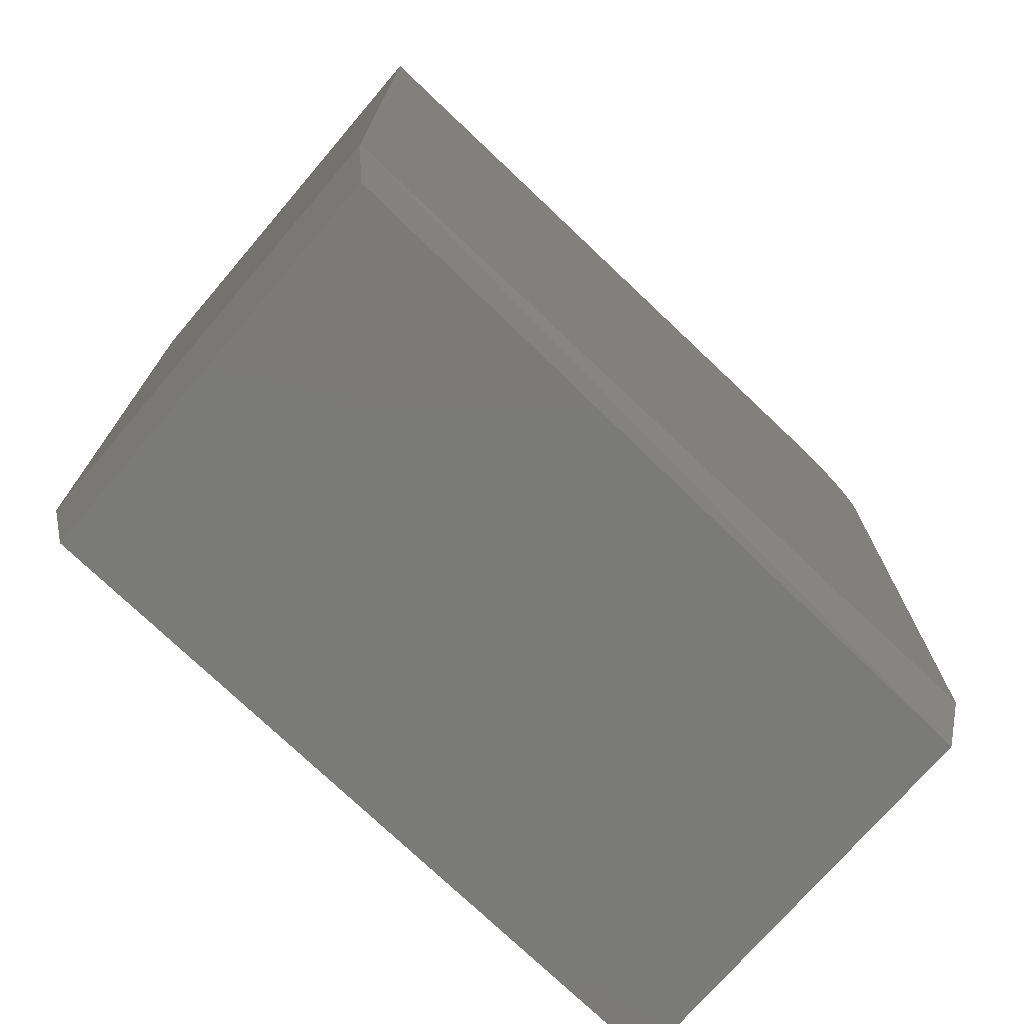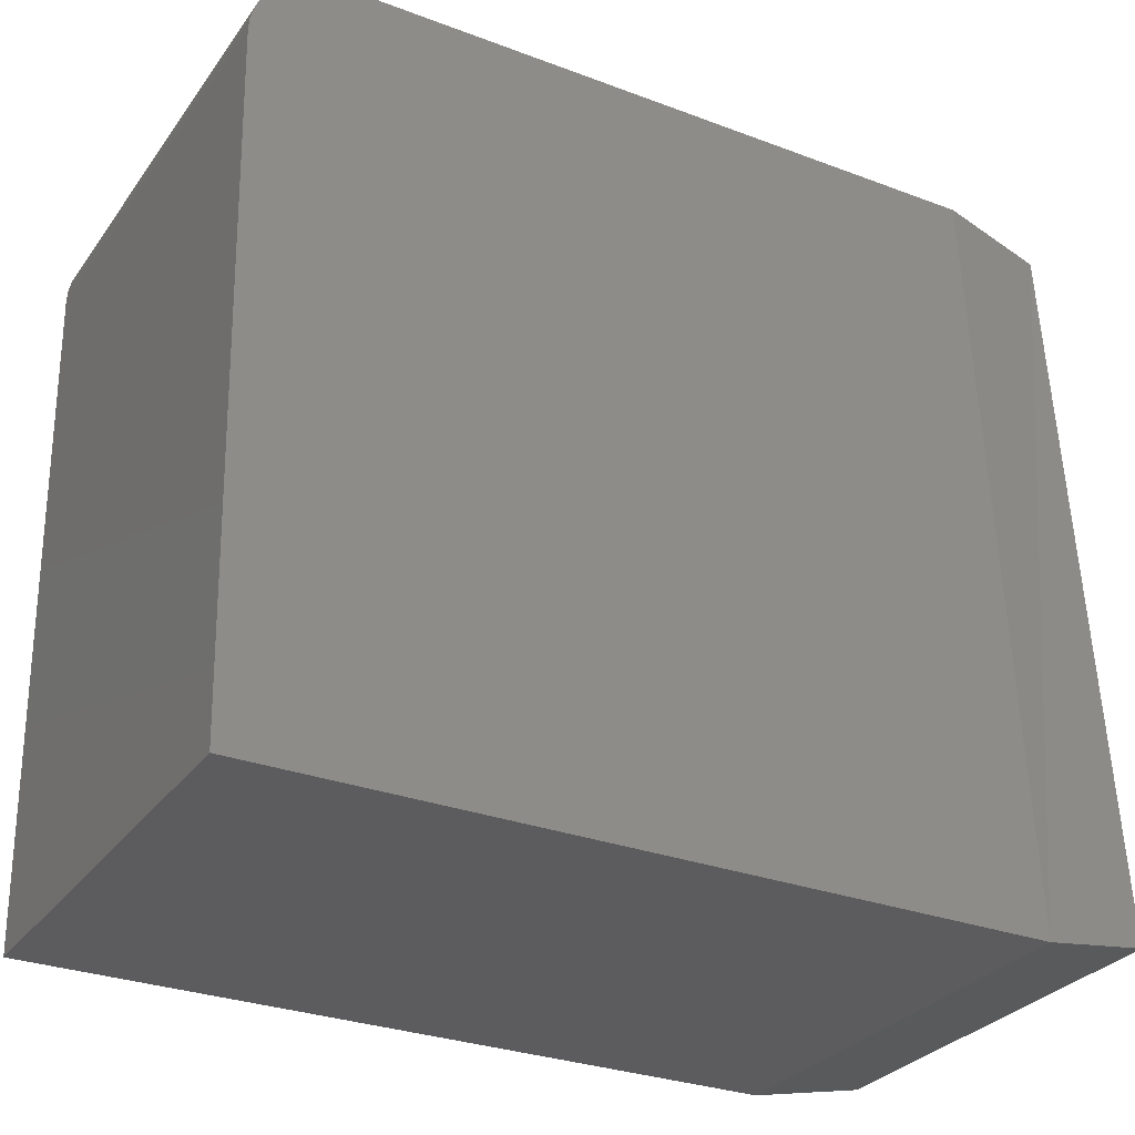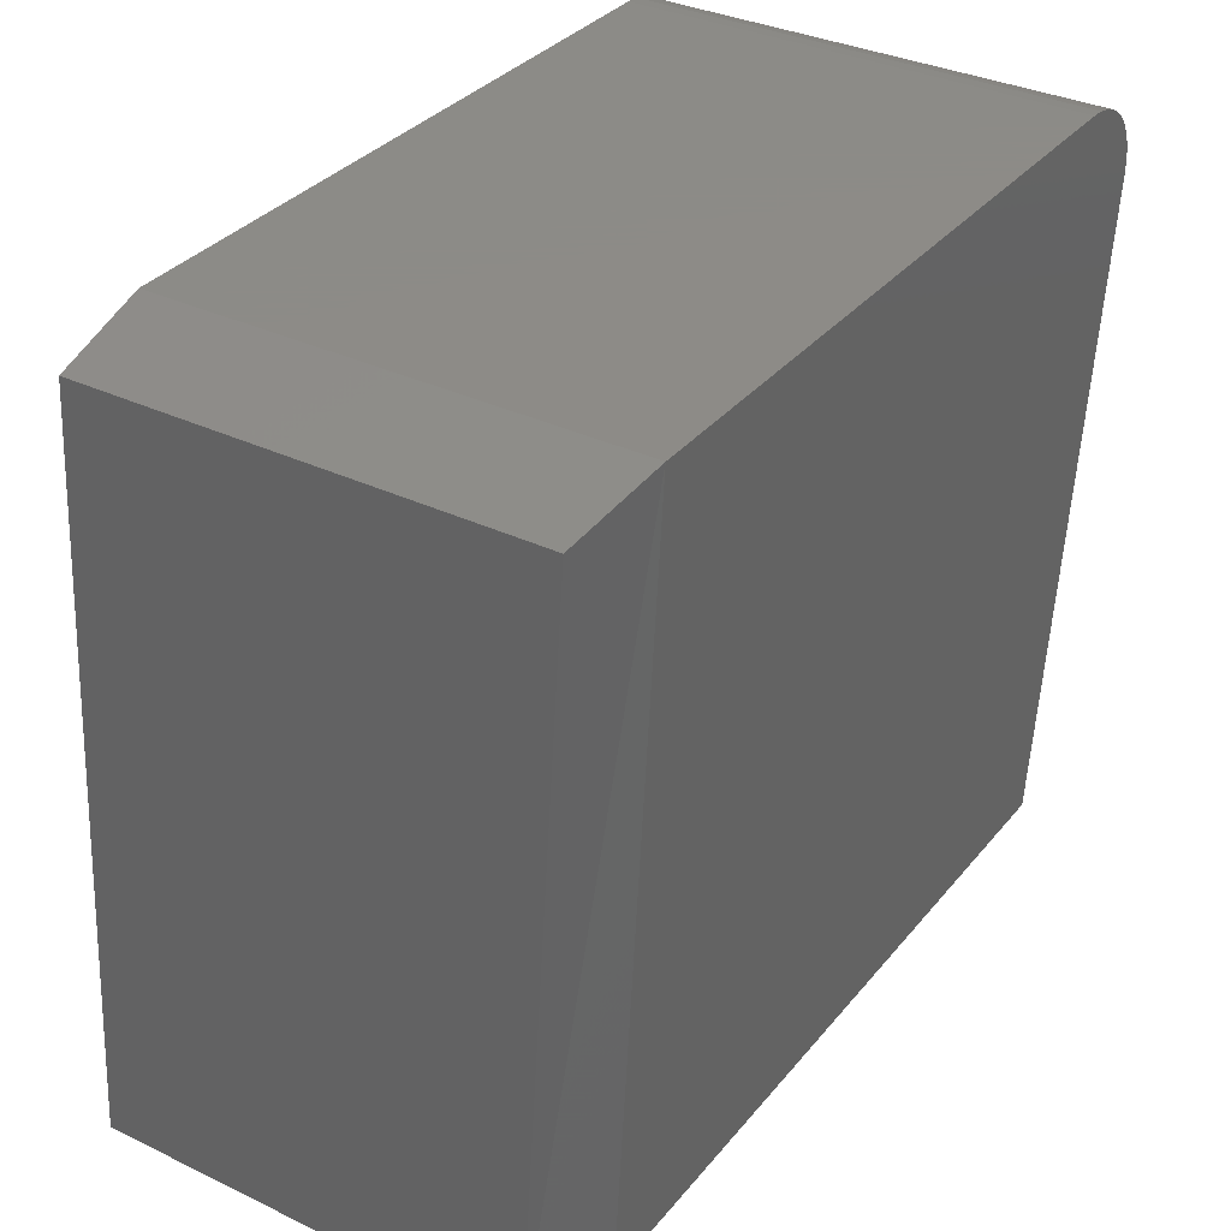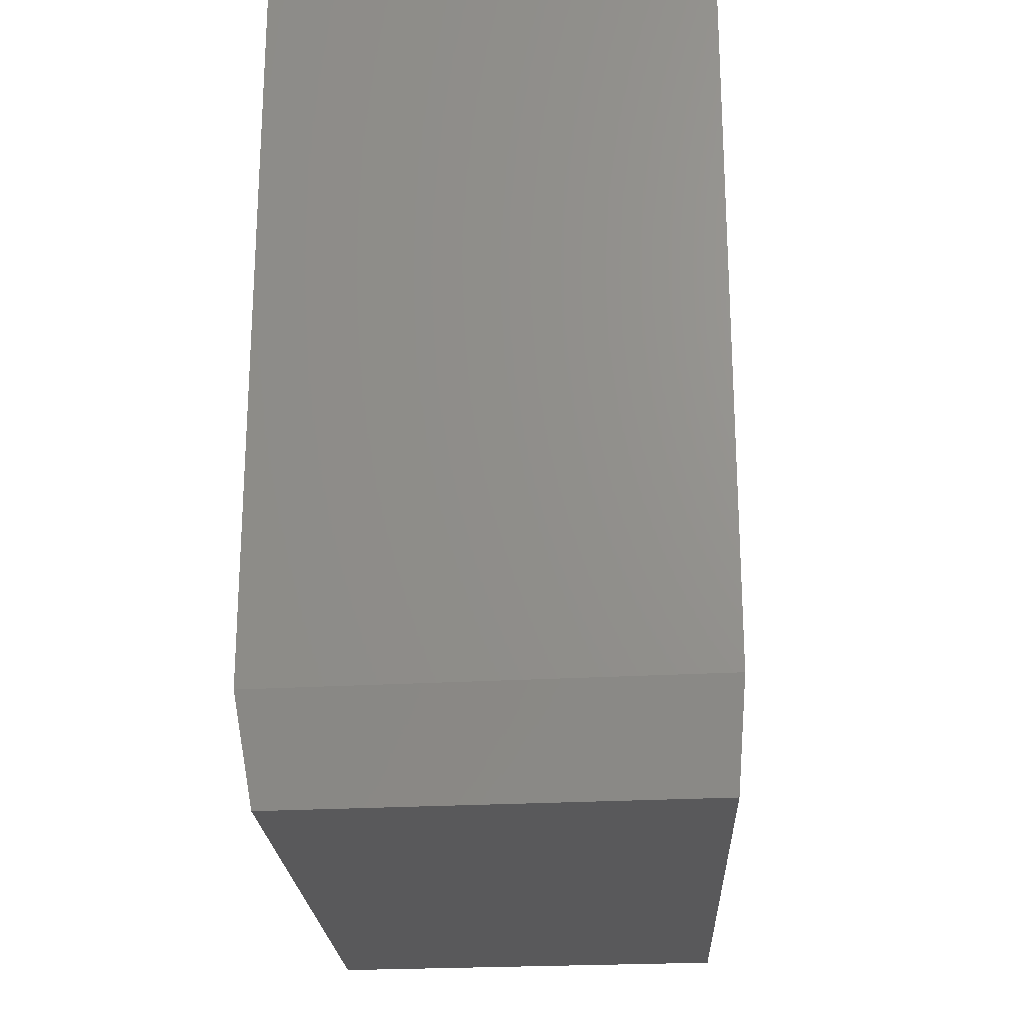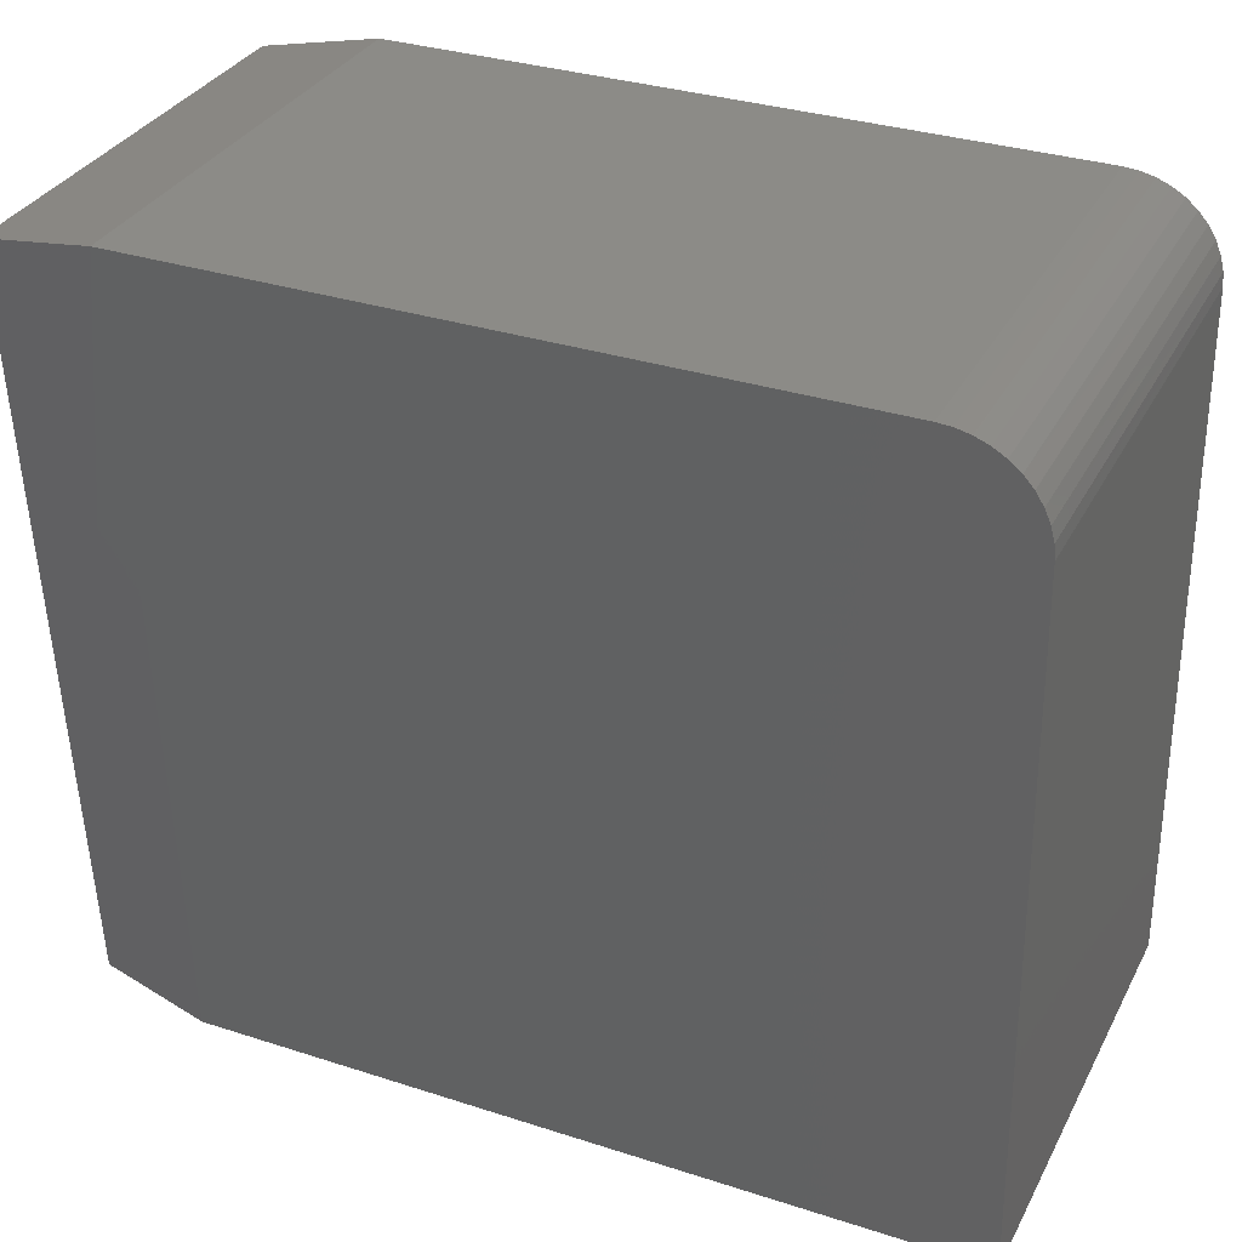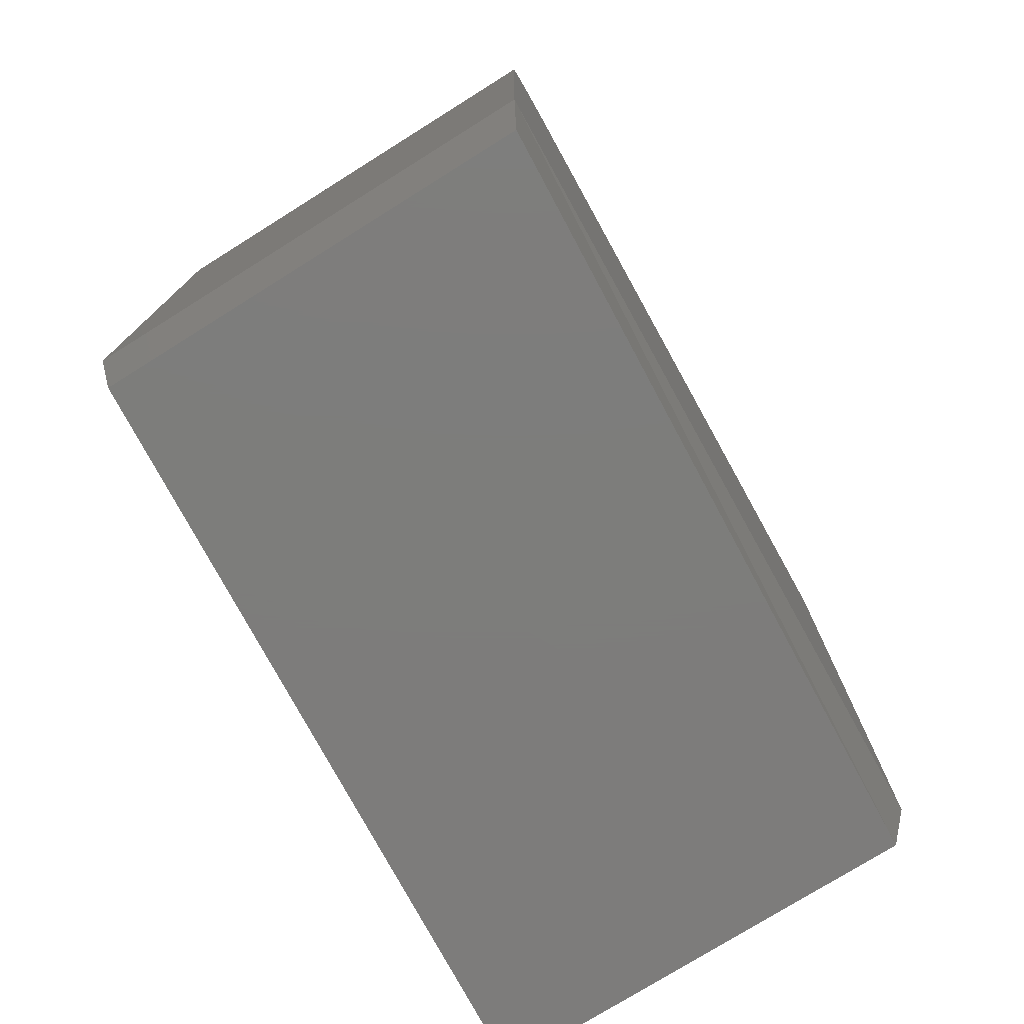
<metadata>
{"format":"stl","ext":"stl","renderer":"f3d","projection":"perspective","resolution":1024,"background":"white","views":[{"elev":-73.3,"azim":-130.5,"up":"+Y"},{"elev":-29.6,"azim":-119.0,"up":"+Z"},{"elev":33.8,"azim":33.0,"up":"+Z"},{"elev":-22.2,"azim":-173.7,"up":"+Y"},{"elev":32.8,"azim":114.1,"up":"+Z"},{"elev":-76.4,"azim":32.0,"up":"+Y"}]}
</metadata>
<code>
# stl→obj: 32 verts, 60 faces
v -0.1755 -0.03203 0.5006
v -0.175 -0.05392 0.5118
v -0.1752 -0.0425 0.507
v -0.1748 -0.06588 0.5147
v -0.176 -0.0227 0.4926
v -0.1765 -0.01471 0.4831
v -0.177 -0.008333 0.4726
v -0.1776 -0.003682 0.4612
v -0.1782 -0.0008808 0.4492
v -0.1789 3.561e-17 0.4375
v -0.2109 0 -0.1719
v -0.1748 -0.07812 0.5156
v -0.1748 -0.6562 0.5156
v -0.2109 -0.6562 -0.1719
v 0.2233 -0.07812 0.5156
v 0.2233 -0.6562 0.5156
v 0.2192 5.77e-17 0.4375
v 0.2204 -0.003849 0.4617
v 0.1871 2.209e-17 -0.1719
v 0.2198 -0.0009658 0.4497
v 0.2225 -0.03251 0.5009
v 0.2228 -0.04303 0.5073
v 0.2231 -0.05444 0.5119
v 0.2232 -0.06644 0.5147
v 0.1871 -0.6562 -0.1719
v 0.221 -0.008599 0.4731
v 0.2216 -0.01505 0.4836
v 0.2221 -0.02307 0.4929
v -0.2027 -0.75 -0.1562
v 0.1723 -0.75 -0.1562
v -0.1599 -0.75 0.5
v 0.215 -0.75 0.5
f 1 2 3
f 4 2 1
f 4 1 5
f 4 5 6
f 4 6 7
f 4 7 8
f 4 8 9
f 4 9 10
f 4 10 11
f 4 11 12
f 12 11 13
f 13 11 14
f 15 12 16
f 16 12 13
f 17 18 19
f 17 20 18
f 21 22 23
f 19 24 15
f 19 15 16
f 19 16 25
f 24 19 18
f 24 18 26
f 24 26 27
f 24 27 28
f 24 28 21
f 24 21 23
f 11 10 19
f 19 10 17
f 17 10 20
f 20 10 9
f 20 9 18
f 18 9 8
f 18 8 26
f 26 8 7
f 26 7 27
f 27 7 6
f 27 6 28
f 28 6 5
f 28 5 21
f 21 5 1
f 21 1 22
f 22 1 3
f 22 3 23
f 23 3 2
f 23 2 24
f 24 2 4
f 24 4 15
f 15 4 12
f 29 30 31
f 31 30 32
f 11 19 14
f 14 19 25
f 16 13 32
f 32 13 31
f 25 16 30
f 30 16 32
f 14 25 29
f 29 25 30
f 13 14 31
f 31 14 29

</code>
